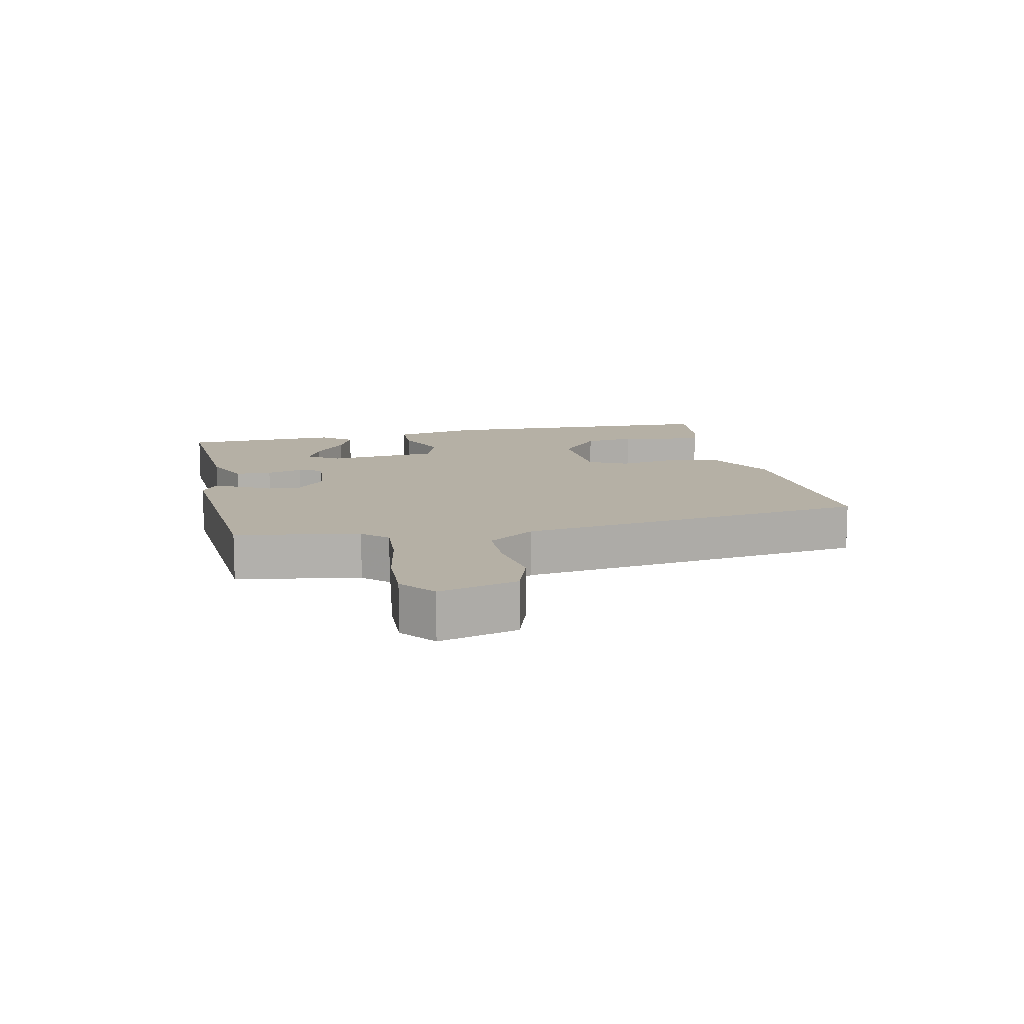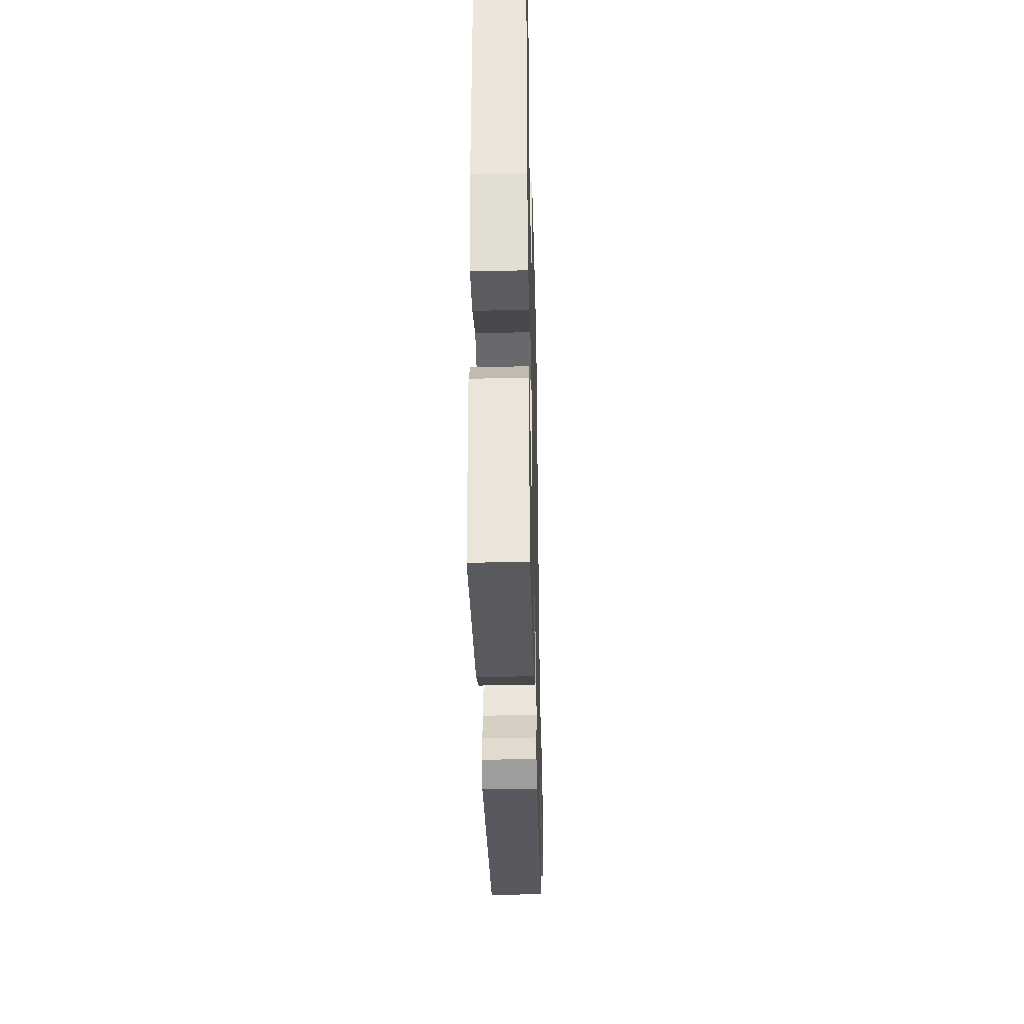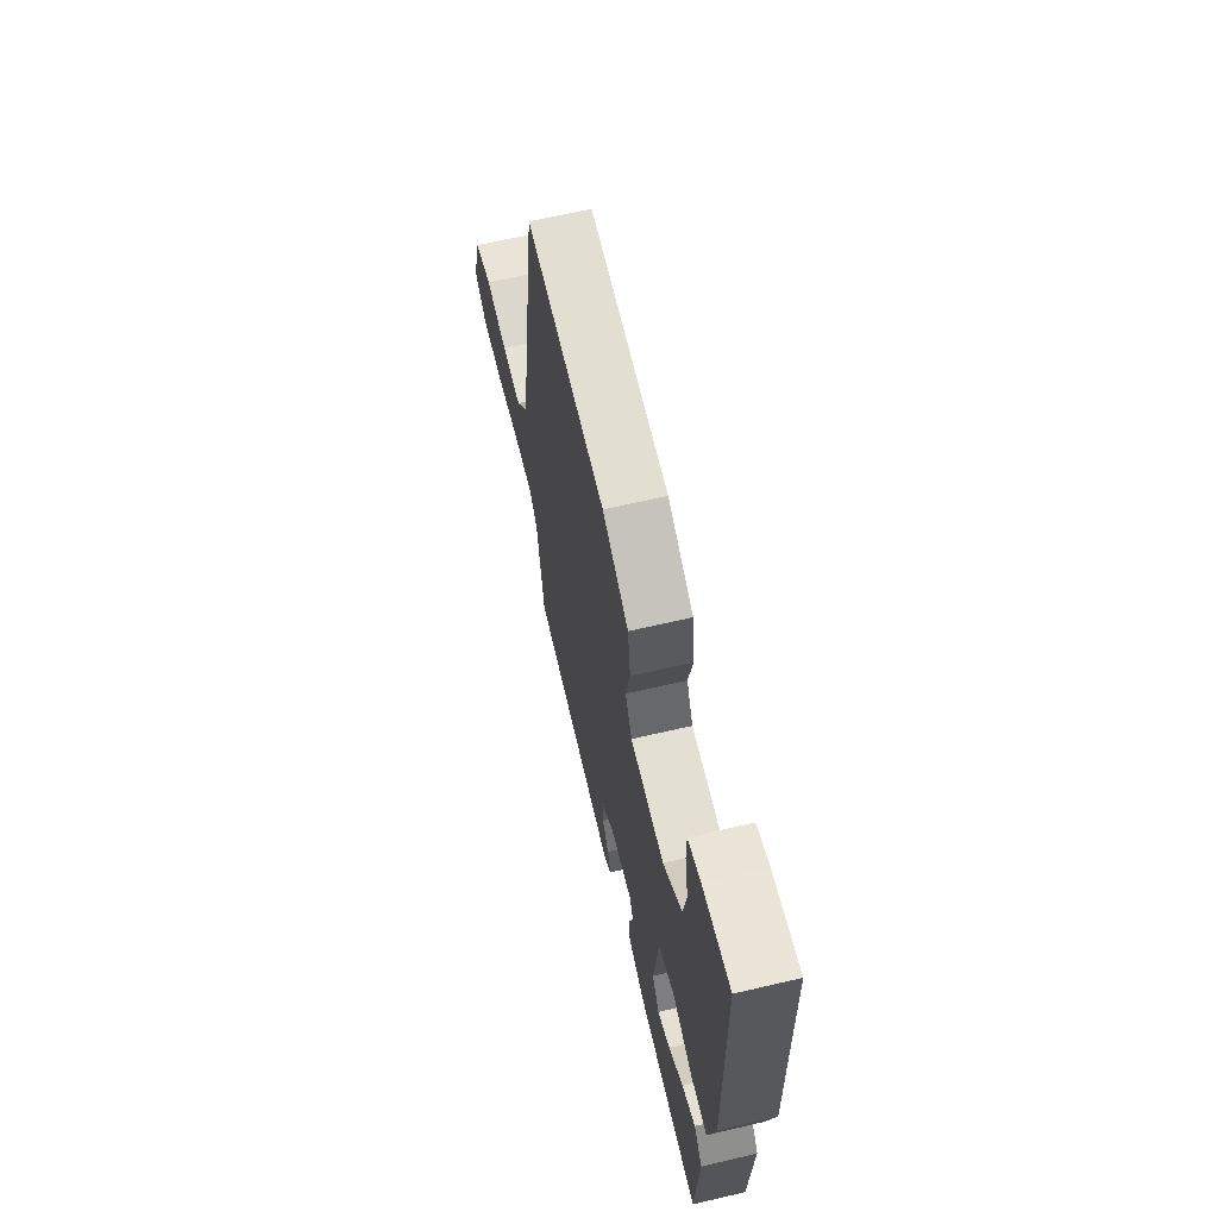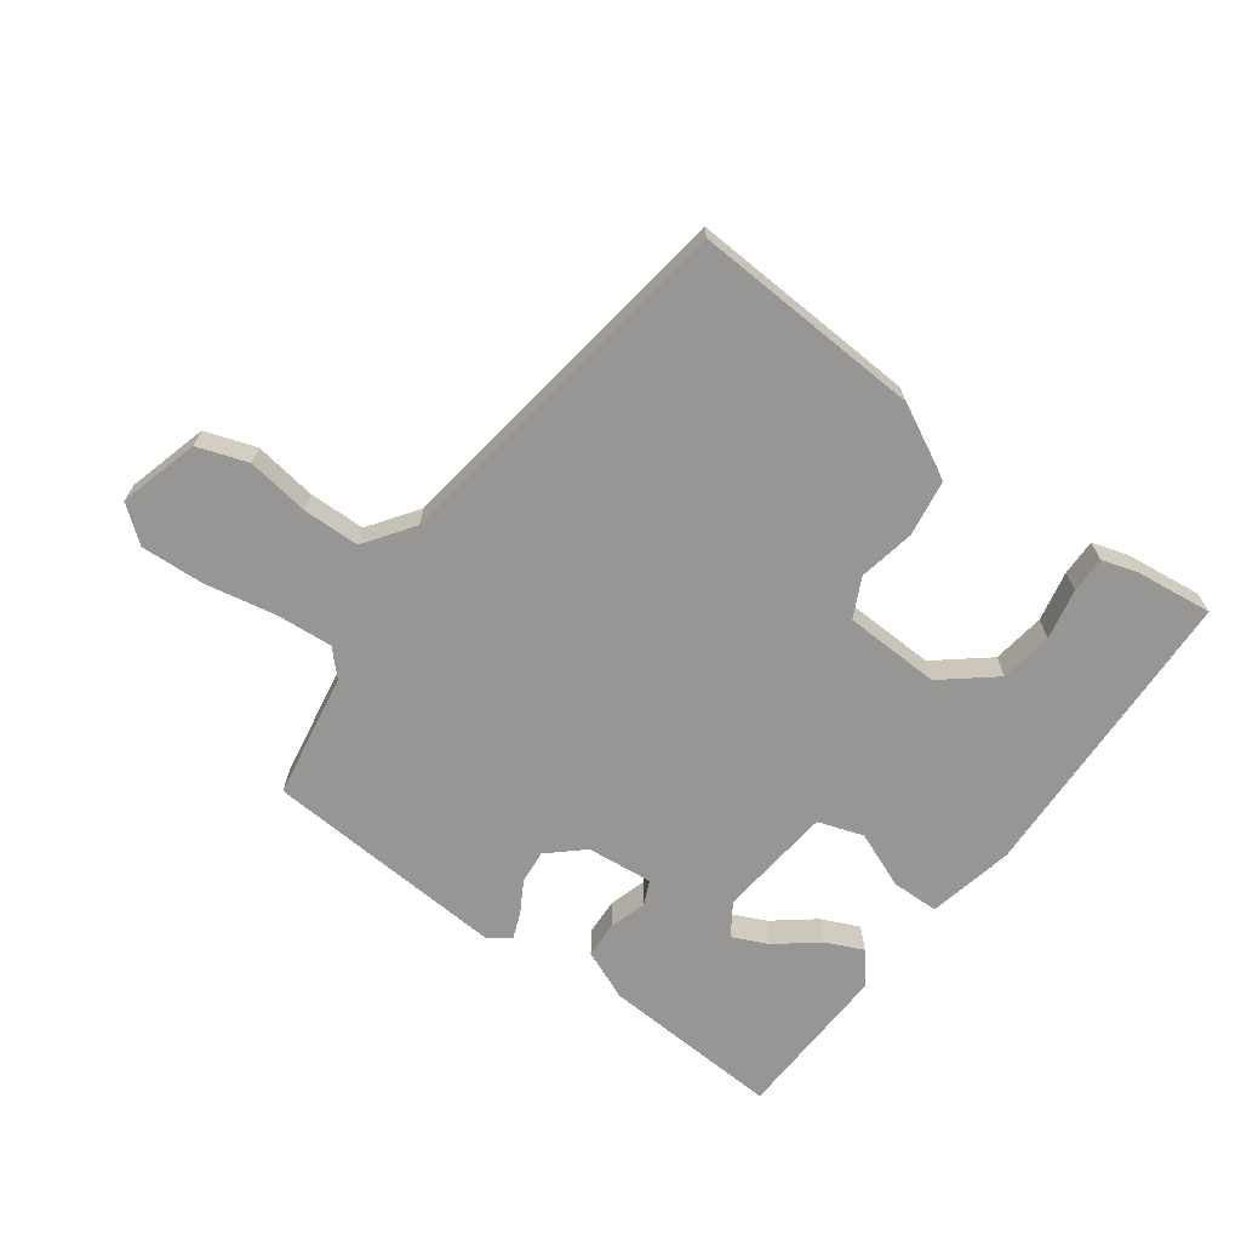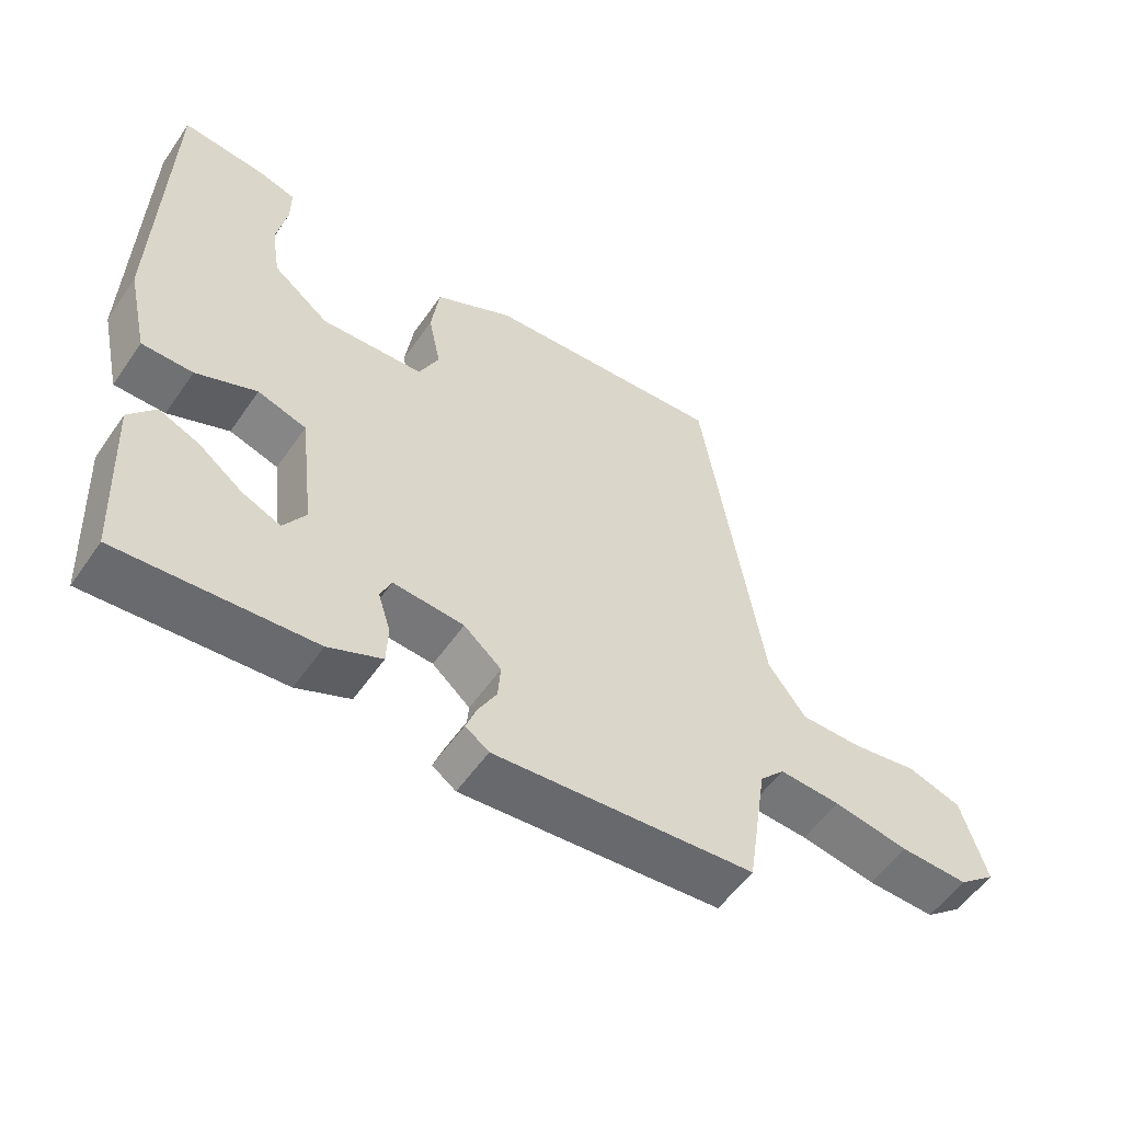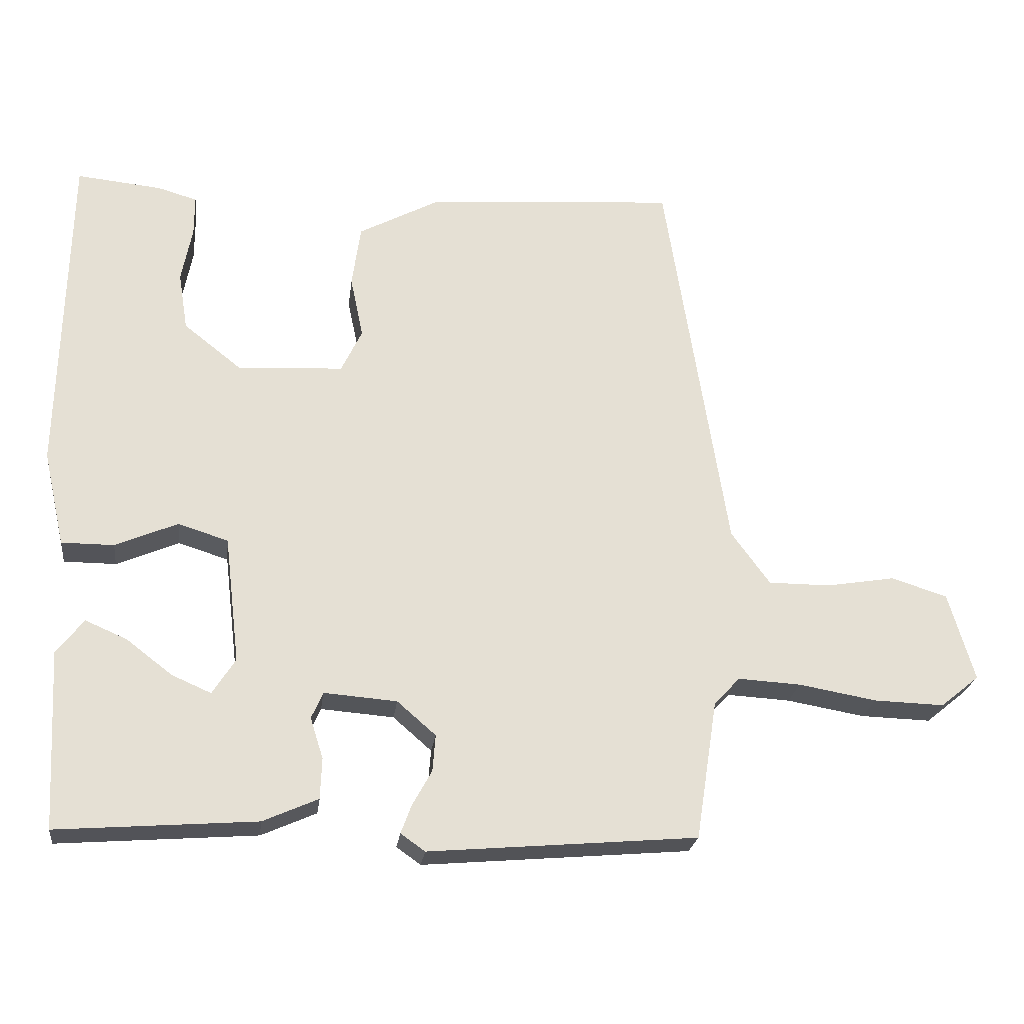
<metadata>
{"format":"obj","ext":"obj","renderer":"f3d","projection":"perspective","resolution":1024,"background":"white","views":[{"elev":11.7,"azim":-101.3,"up":"+Y"},{"elev":-35.3,"azim":91.4,"up":"+Z"},{"elev":64.2,"azim":76.7,"up":"+Z"},{"elev":-67.9,"azim":-35.3,"up":"+Y"},{"elev":-55.2,"azim":145.8,"up":"+Z"},{"elev":-23.7,"azim":172.9,"up":"+Z"}]}
</metadata>
<code>
v -0.435 0.07 -0.495
v -0.465 0.07 -0.301
v -0.501 0.07 -0.262
v -0.589 0.07 -0.267
v -0.698 0.07 -0.286
v -0.796 0.07 -0.289
v -0.85 0.07 -0.245
v -0.814 0.07 -0.122
v -0.736 0.07 -0.097
v -0.64 0.07 -0.113
v -0.553 0.07 -0.113
v -0.499 0.07 -0.039
v -0.412 0.07 0.514
v -0.062 0.07 0.489
v 0.052 0.07 0.428
v 0.064 0.07 0.341
v 0.046 0.07 0.255
v 0.075 0.07 0.194
v 0.223 0.07 0.186
v 0.304 0.07 0.25
v 0.317 0.07 0.331
v 0.302 0.07 0.409
v 0.302 0.07 0.465
v 0.357 0.07 0.481
v 0.476 0.07 0.493
v 0.486 0.07 0.029
v 0.456 0.07 -0.103
v 0.383 0.07 -0.103
v 0.296 0.07 -0.066
v 0.226 0.07 -0.088
v 0.205 0.07 -0.265
v 0.237 0.07 -0.315
v 0.292 0.07 -0.291
v 0.356 0.07 -0.242
v 0.414 0.07 -0.217
v 0.452 0.07 -0.265
v 0.439 0.07 -0.514
v 0.161 0.07 -0.493
v 0.084 0.07 -0.459
v 0.082 0.07 -0.402
v 0.1 0.07 -0.345
v 0.084 0.07 -0.308
v -0.018 0.07 -0.316
v -0.072 0.07 -0.363
v -0.068 0.07 -0.414
v -0.041 0.07 -0.463
v -0.026 0.07 -0.503
v -0.06 0.07 -0.527
v -0.435 0 -0.495
v -0.465 0 -0.301
v -0.501 0 -0.262
v -0.589 0 -0.267
v -0.698 0 -0.286
v -0.796 0 -0.289
v -0.85 0 -0.245
v -0.814 0 -0.122
v -0.736 0 -0.097
v -0.64 0 -0.113
v -0.553 0 -0.113
v -0.499 0 -0.039
v -0.412 0 0.514
v -0.062 0 0.489
v 0.052 0 0.428
v 0.064 0 0.341
v 0.046 0 0.255
v 0.075 0 0.194
v 0.223 0 0.186
v 0.304 0 0.25
v 0.317 0 0.331
v 0.302 0 0.409
v 0.302 0 0.465
v 0.357 0 0.481
v 0.476 0 0.493
v 0.486 0 0.029
v 0.456 0 -0.103
v 0.383 0 -0.103
v 0.296 0 -0.066
v 0.226 0 -0.088
v 0.205 0 -0.265
v 0.237 0 -0.315
v 0.292 0 -0.291
v 0.356 0 -0.242
v 0.414 0 -0.217
v 0.452 0 -0.265
v 0.439 0 -0.514
v 0.161 0 -0.493
v 0.084 0 -0.459
v 0.082 0 -0.402
v 0.1 0 -0.345
v 0.084 0 -0.308
v -0.018 0 -0.316
v -0.072 0 -0.363
v -0.068 0 -0.414
v -0.041 0 -0.463
v -0.026 0 -0.503
v -0.06 0 -0.527
f 48 1 2
f 47 48 2
f 46 47 2
f 45 46 2
f 44 45 2 3
f 43 44 3
f 42 43 3
f 39 40 41
f 38 39 41
f 37 38 41
f 37 41 42
f 35 36 37
f 34 35 37
f 33 34 37
f 32 33 37
f 32 37 42
f 31 32 42 3
f 27 28 29
f 26 27 29
f 25 26 29
f 24 25 29
f 21 22 23 24
f 20 21 24 29
f 19 20 29 30
f 15 16 17
f 14 15 17
f 13 14 17
f 12 13 17
f 11 12 17 18
f 8 9 10
f 7 8 10
f 6 7 10
f 5 6 10
f 4 5 10
f 3 4 10 11
f 19 30 31
f 18 19 31
f 11 18 31
f 3 11 31
f 50 49 96
f 50 96 95
f 50 95 94
f 50 94 93
f 51 50 93 92
f 51 92 91
f 51 91 90
f 89 88 87
f 89 87 86
f 89 86 85
f 90 89 85
f 85 84 83
f 85 83 82
f 85 82 81
f 85 81 80
f 90 85 80
f 51 90 80 79
f 77 76 75
f 77 75 74
f 77 74 73
f 77 73 72
f 72 71 70 69
f 77 72 69 68
f 78 77 68 67
f 65 64 63
f 65 63 62
f 65 62 61
f 65 61 60
f 66 65 60 59
f 58 57 56
f 58 56 55
f 58 55 54
f 58 54 53
f 58 53 52
f 59 58 52 51
f 79 78 67
f 79 67 66
f 79 66 59
f 79 59 51
f 1 49 50 2
f 2 50 51 3
f 3 51 52 4
f 4 52 53 5
f 5 53 54 6
f 6 54 55 7
f 7 55 56 8
f 8 56 57 9
f 9 57 58 10
f 10 58 59 11
f 11 59 60 12
f 12 60 61 13
f 13 61 62 14
f 14 62 63 15
f 15 63 64 16
f 16 64 65 17
f 17 65 66 18
f 18 66 67 19
f 19 67 68 20
f 20 68 69 21
f 21 69 70 22
f 22 70 71 23
f 23 71 72 24
f 24 72 73 25
f 25 73 74 26
f 26 74 75 27
f 27 75 76 28
f 28 76 77 29
f 29 77 78 30
f 30 78 79 31
f 31 79 80 32
f 32 80 81 33
f 33 81 82 34
f 34 82 83 35
f 35 83 84 36
f 36 84 85 37
f 37 85 86 38
f 38 86 87 39
f 39 87 88 40
f 40 88 89 41
f 41 89 90 42
f 42 90 91 43
f 43 91 92 44
f 44 92 93 45
f 45 93 94 46
f 46 94 95 47
f 47 95 96 48
f 48 96 49 1

</code>
